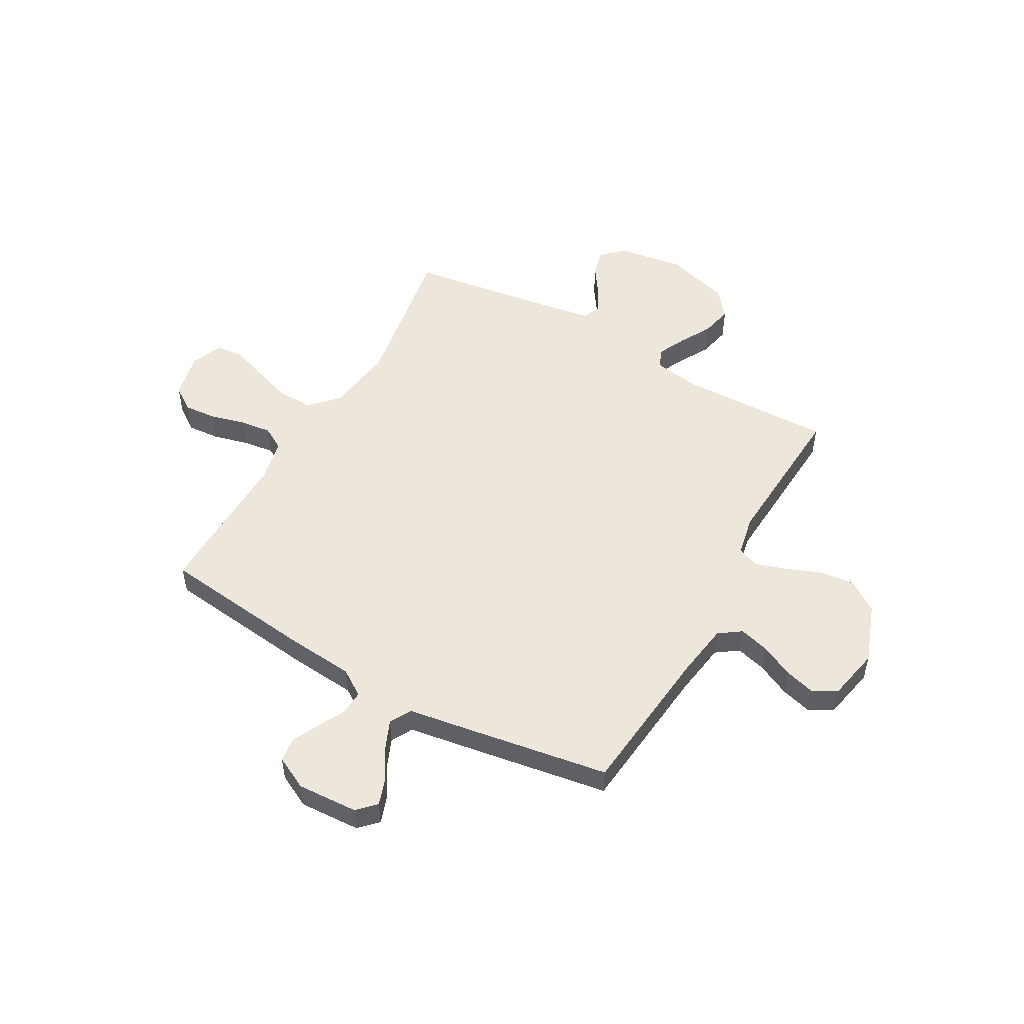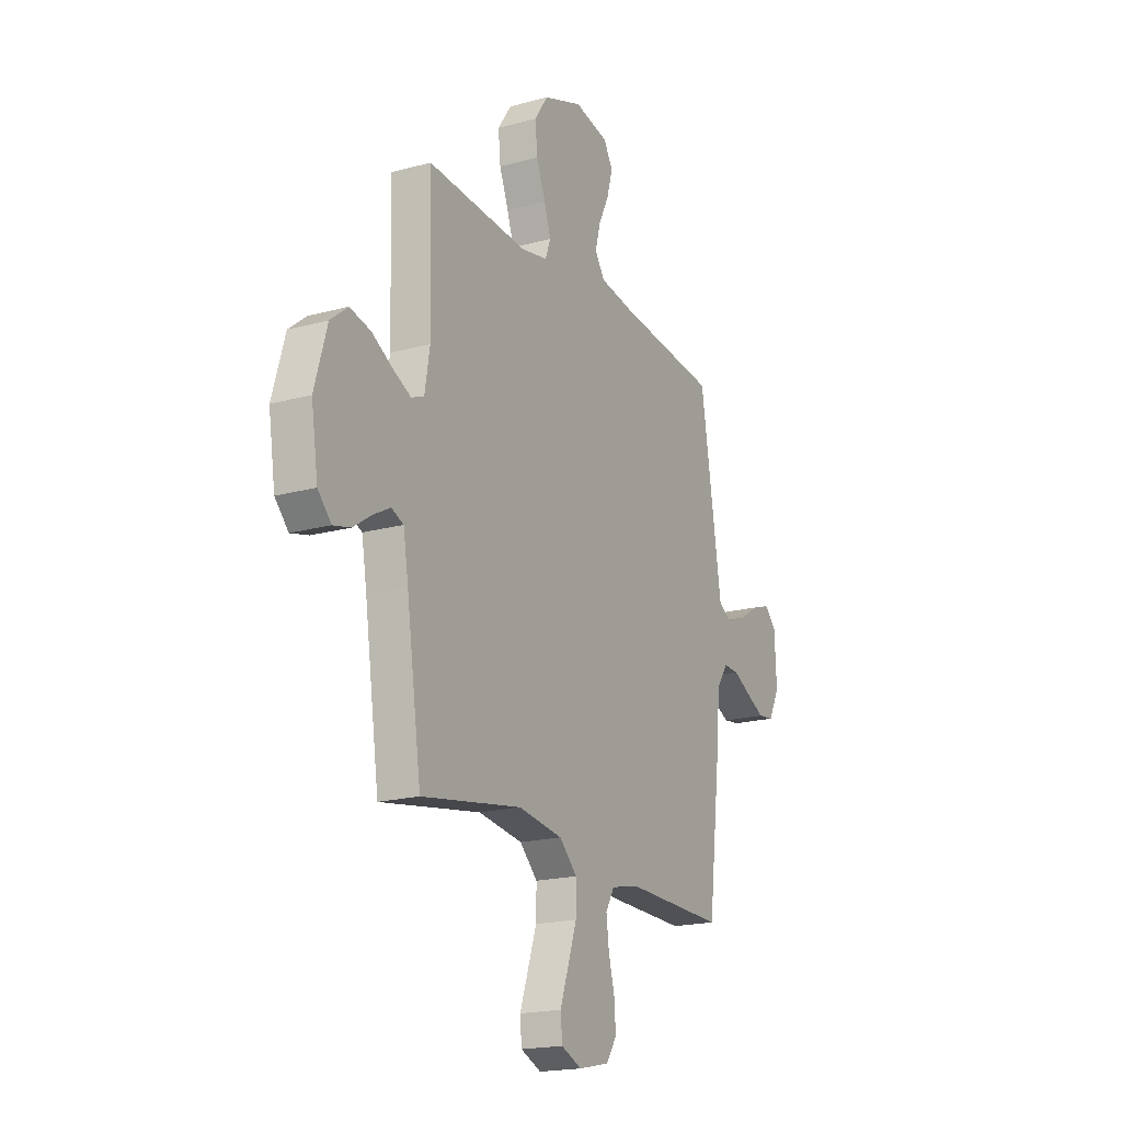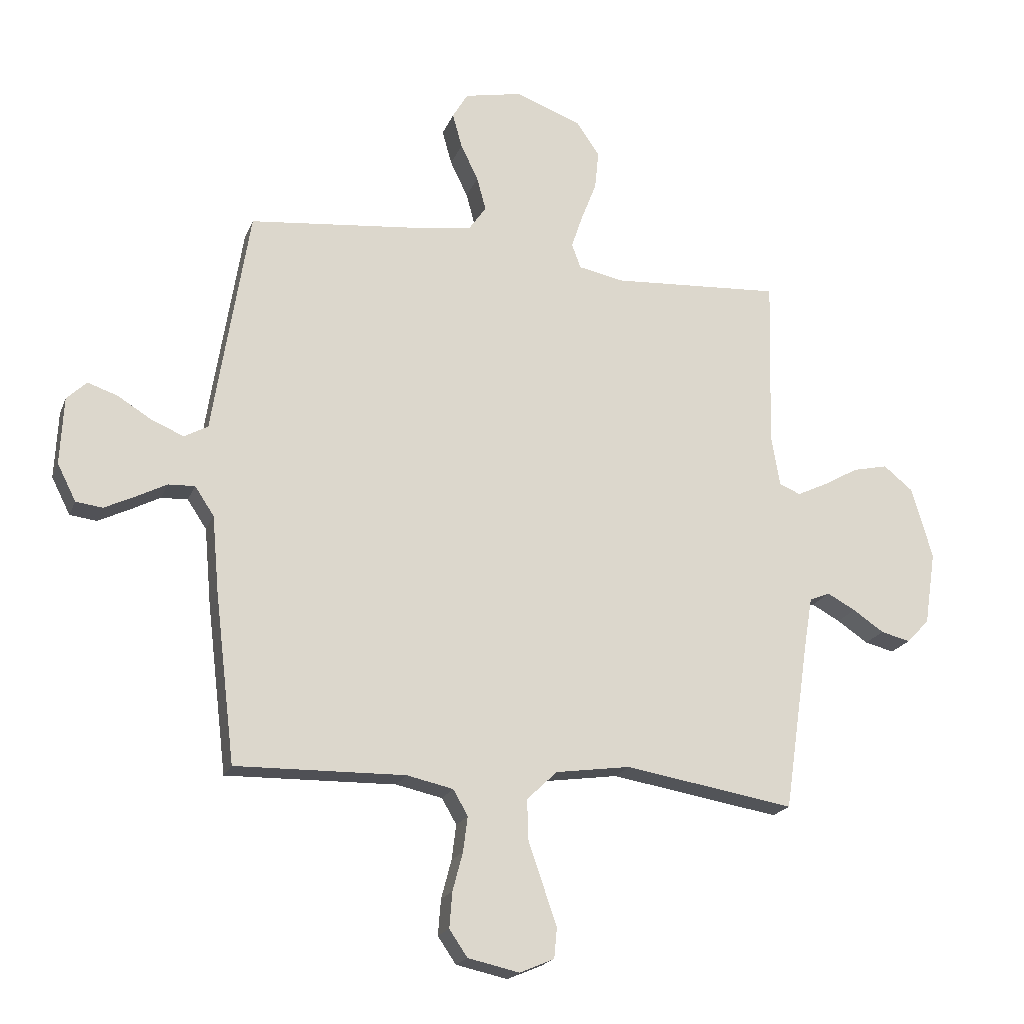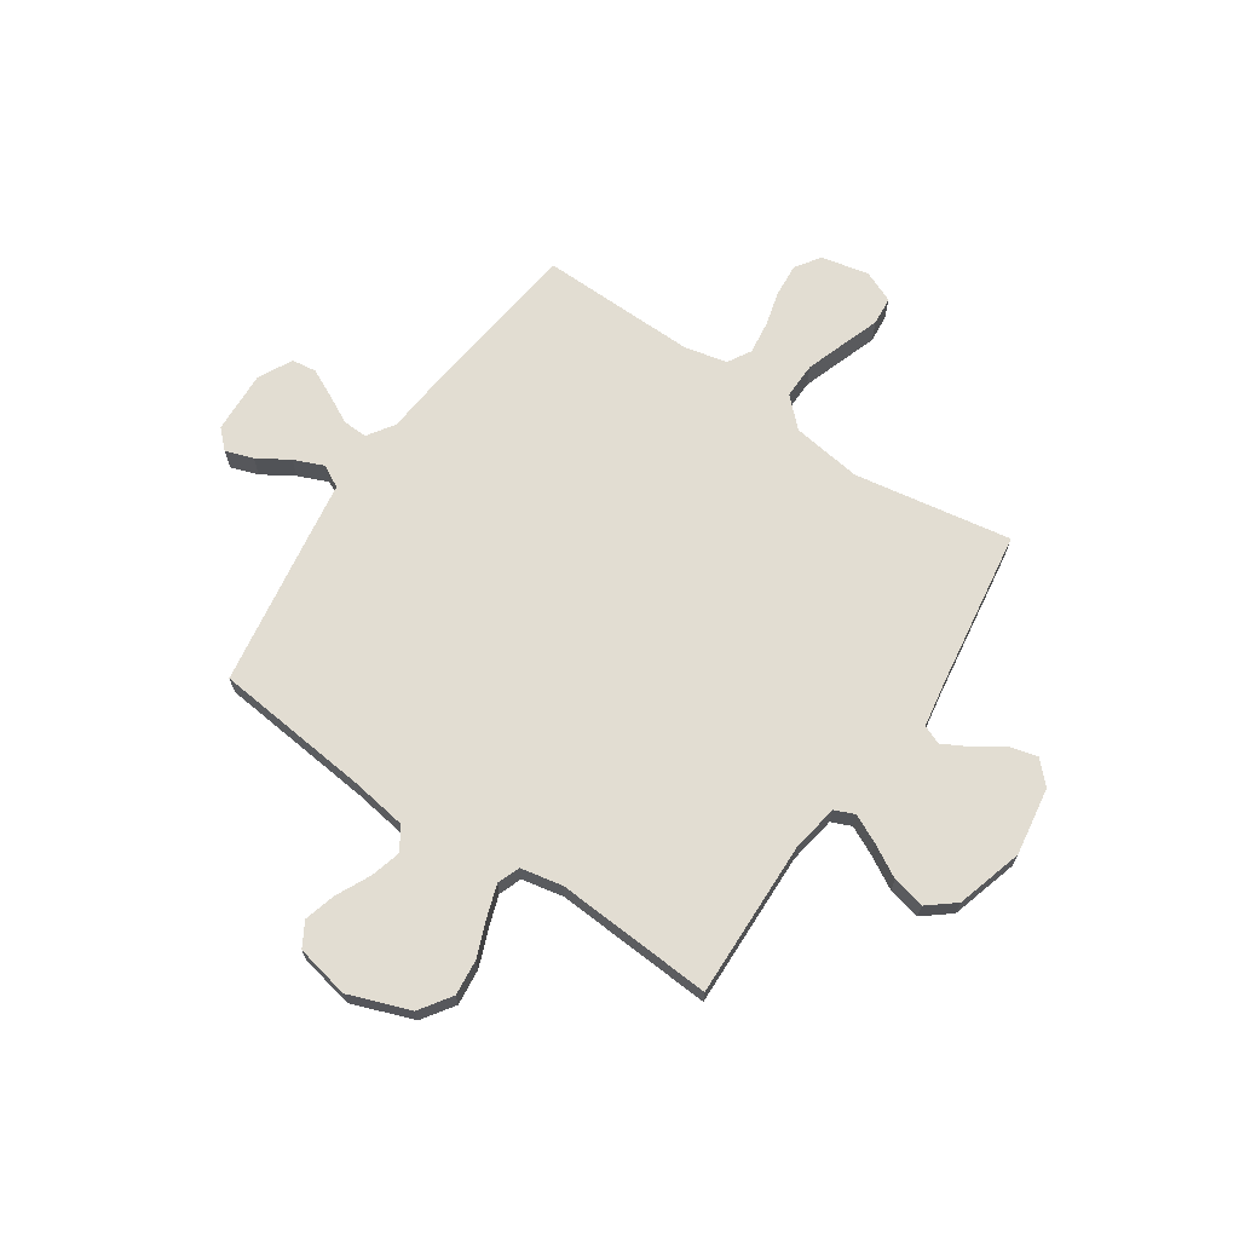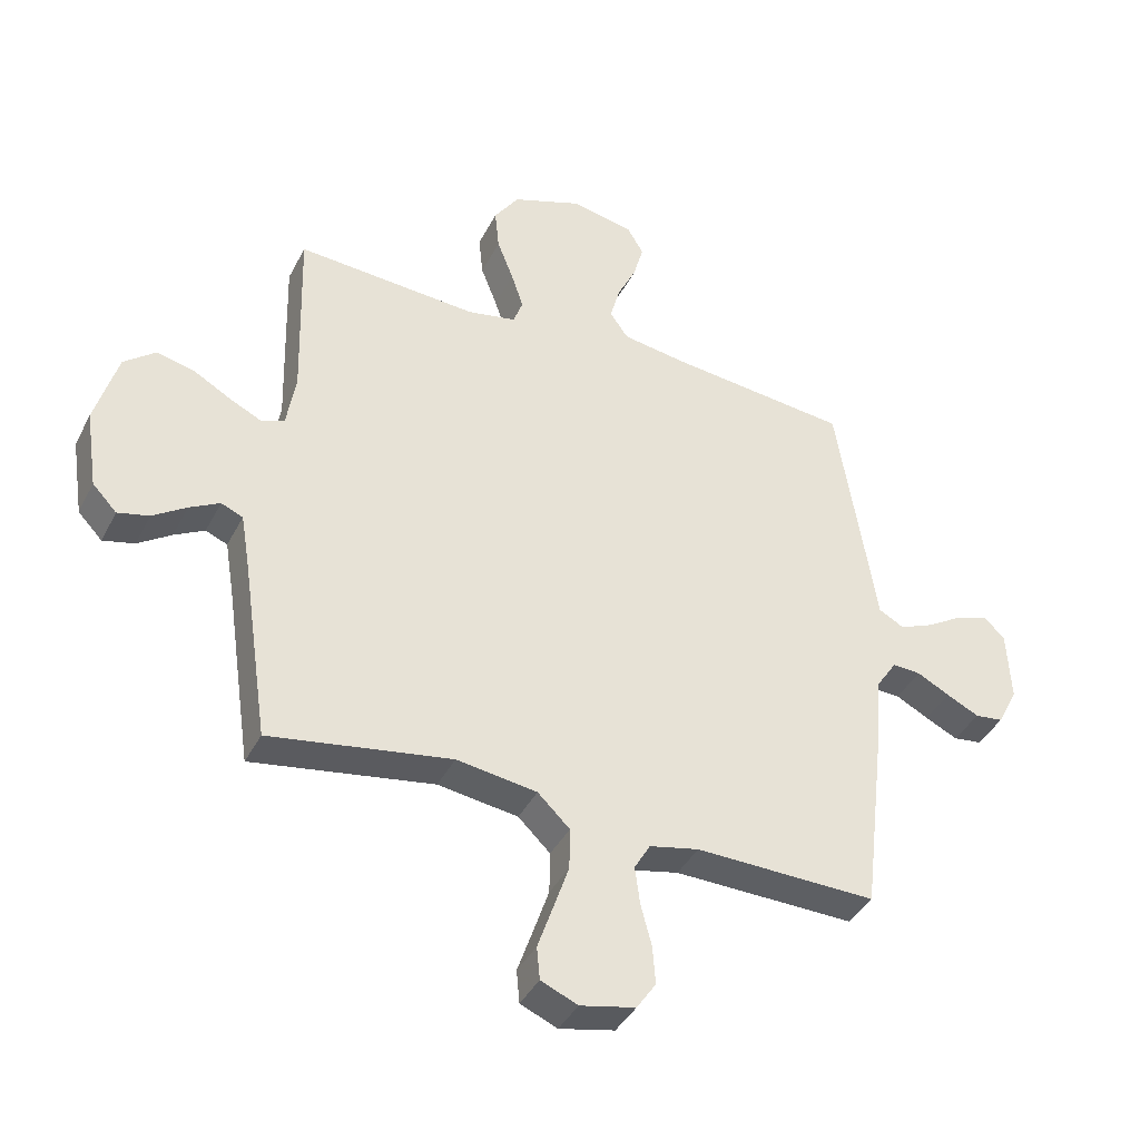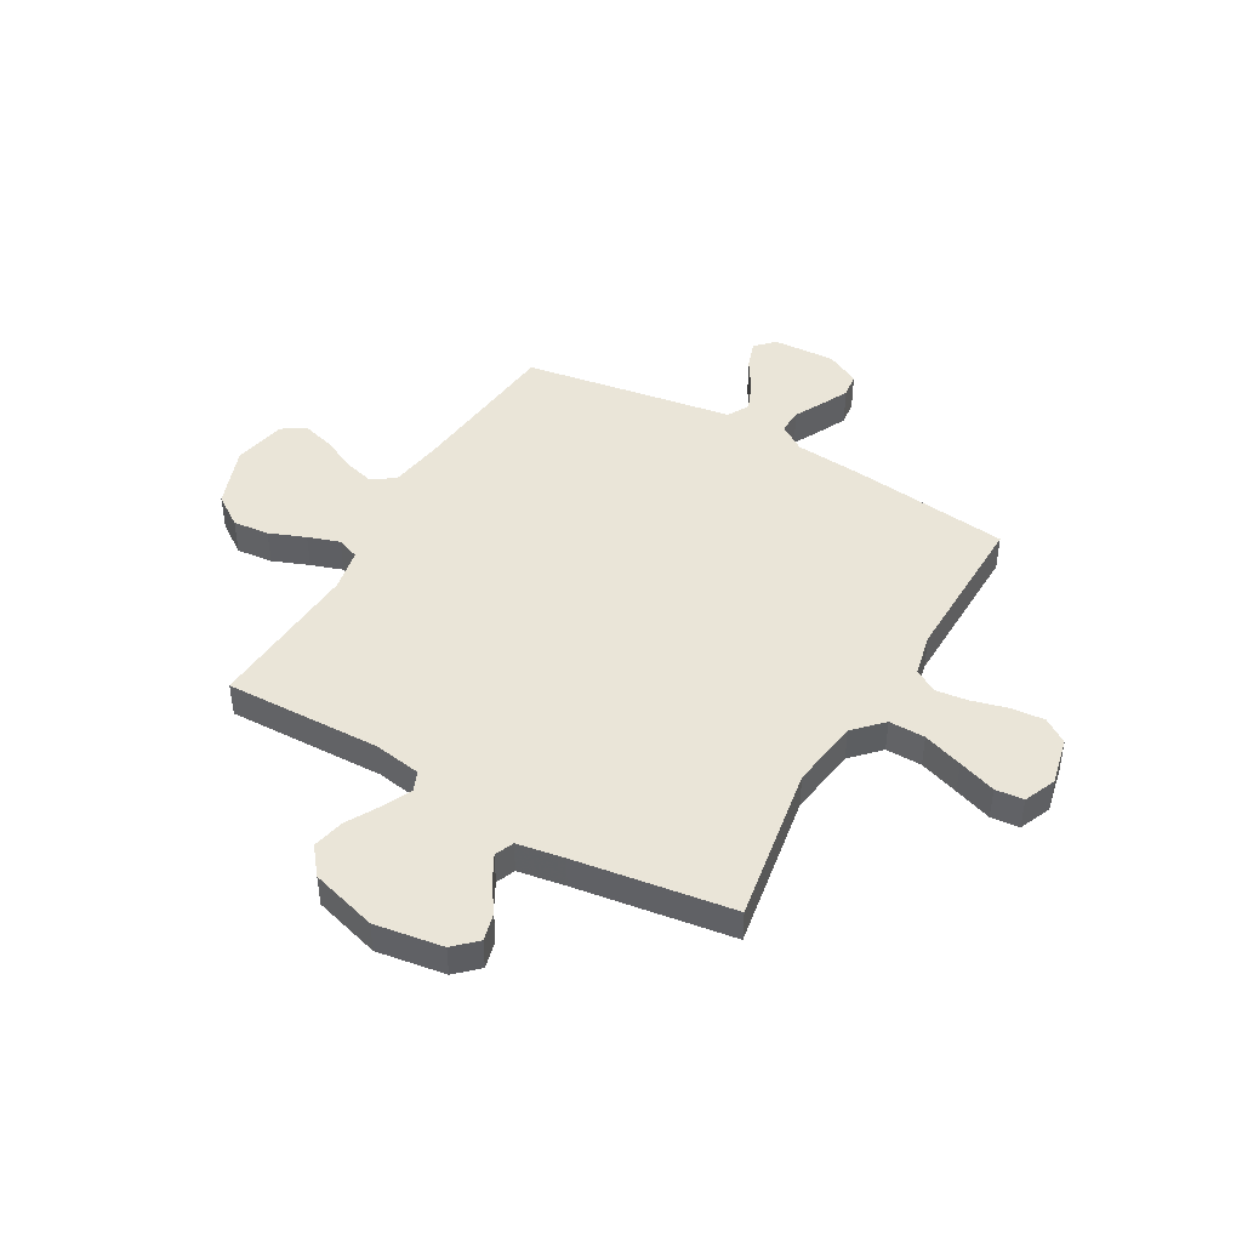
<metadata>
{"format":"obj","ext":"obj","renderer":"f3d","projection":"perspective","resolution":1024,"background":"white","views":[{"elev":51.9,"azim":-60.6,"up":"+Y"},{"elev":-19.0,"azim":117.4,"up":"+Z"},{"elev":-19.7,"azim":-17.4,"up":"+Z"},{"elev":68.2,"azim":34.1,"up":"+Y"},{"elev":-39.9,"azim":154.9,"up":"+Z"},{"elev":44.6,"azim":119.8,"up":"+Y"}]}
</metadata>
<code>
v -0.5 0.07 0.5
v -0.2 0.07 0.531
v -0.095 0.07 0.547
v -0.065 0.07 0.59
v -0.081 0.07 0.649
v -0.112 0.07 0.713
v -0.129 0.07 0.774
v -0.102 0.07 0.82
v 0 0.07 0.841
v 0.117 0.07 0.798
v 0.158 0.07 0.738
v 0.151 0.07 0.669
v 0.124 0.07 0.6
v 0.104 0.07 0.54
v 0.12 0.07 0.497
v 0.2 0.07 0.481
v 0.5 0.07 0.5
v 0.492 0.07 0.2
v 0.507 0.07 0.11
v 0.545 0.07 0.094
v 0.599 0.07 0.12
v 0.661 0.07 0.155
v 0.723 0.07 0.169
v 0.775 0.07 0.127
v 0.812 0.07 0
v 0.792 0.07 -0.13
v 0.752 0.07 -0.172
v 0.7 0.07 -0.159
v 0.645 0.07 -0.122
v 0.595 0.07 -0.095
v 0.559 0.07 -0.11
v 0.544 0.07 -0.2
v 0.5 0.07 -0.5
v 0.2 0.07 -0.45
v 0.067 0.07 -0.469
v 0.014 0.07 -0.52
v 0.015 0.07 -0.589
v 0.041 0.07 -0.665
v 0.066 0.07 -0.737
v 0.061 0.07 -0.791
v 0 0.07 -0.817
v -0.091 0.07 -0.797
v -0.123 0.07 -0.75
v -0.118 0.07 -0.687
v -0.1 0.07 -0.619
v -0.092 0.07 -0.557
v -0.118 0.07 -0.512
v -0.2 0.07 -0.494
v -0.5 0.07 -0.5
v -0.536 0.07 -0.2
v -0.548 0.07 -0.066
v -0.582 0.07 -0.015
v -0.629 0.07 -0.017
v -0.683 0.07 -0.045
v -0.737 0.07 -0.071
v -0.784 0.07 -0.065
v -0.817 0.07 0
v -0.811 0.07 0.119
v -0.776 0.07 0.153
v -0.723 0.07 0.135
v -0.663 0.07 0.098
v -0.606 0.07 0.074
v -0.564 0.07 0.097
v -0.548 0.07 0.2
v -0.5 0 0.5
v -0.2 0 0.531
v -0.095 0 0.547
v -0.065 0 0.59
v -0.081 0 0.649
v -0.112 0 0.713
v -0.129 0 0.774
v -0.102 0 0.82
v 0 0 0.841
v 0.117 0 0.798
v 0.158 0 0.738
v 0.151 0 0.669
v 0.124 0 0.6
v 0.104 0 0.54
v 0.12 0 0.497
v 0.2 0 0.481
v 0.5 0 0.5
v 0.492 0 0.2
v 0.507 0 0.11
v 0.545 0 0.094
v 0.599 0 0.12
v 0.661 0 0.155
v 0.723 0 0.169
v 0.775 0 0.127
v 0.812 0 0
v 0.792 0 -0.13
v 0.752 0 -0.172
v 0.7 0 -0.159
v 0.645 0 -0.122
v 0.595 0 -0.095
v 0.559 0 -0.11
v 0.544 0 -0.2
v 0.5 0 -0.5
v 0.2 0 -0.45
v 0.067 0 -0.469
v 0.014 0 -0.52
v 0.015 0 -0.589
v 0.041 0 -0.665
v 0.066 0 -0.737
v 0.061 0 -0.791
v 0 0 -0.817
v -0.091 0 -0.797
v -0.123 0 -0.75
v -0.118 0 -0.687
v -0.1 0 -0.619
v -0.092 0 -0.557
v -0.118 0 -0.512
v -0.2 0 -0.494
v -0.5 0 -0.5
v -0.536 0 -0.2
v -0.548 0 -0.066
v -0.582 0 -0.015
v -0.629 0 -0.017
v -0.683 0 -0.045
v -0.737 0 -0.071
v -0.784 0 -0.065
v -0.817 0 0
v -0.811 0 0.119
v -0.776 0 0.153
v -0.723 0 0.135
v -0.663 0 0.098
v -0.606 0 0.074
v -0.564 0 0.097
v -0.548 0 0.2
f 63 64 1 2
f 59 60 61
f 58 59 61
f 57 58 61
f 56 57 61
f 55 56 61
f 54 55 61
f 53 54 61
f 52 53 61 62
f 51 52 62 63
f 48 49 50 51
f 63 2 3
f 51 63 3
f 48 51 3
f 47 48 3
f 43 44 45
f 42 43 45
f 41 42 45
f 40 41 45
f 39 40 45
f 38 39 45
f 37 38 45 46
f 47 3 4
f 46 47 4
f 37 46 4
f 36 37 4
f 32 33 34
f 31 32 34 35
f 27 28 29
f 26 27 29
f 25 26 29
f 24 25 29
f 23 24 29
f 22 23 29
f 21 22 29
f 20 21 29 30
f 19 20 30 31
f 16 17 18
f 15 16 18 19
f 11 12 13
f 10 11 13
f 9 10 13
f 8 9 13
f 7 8 13
f 6 7 13
f 5 6 13
f 4 5 13 14
f 4 14 15
f 36 4 15
f 35 36 15
f 15 19 31 35
f 66 65 128 127
f 125 124 123
f 125 123 122
f 125 122 121
f 125 121 120
f 125 120 119
f 125 119 118
f 125 118 117
f 126 125 117 116
f 127 126 116 115
f 115 114 113 112
f 67 66 127
f 67 127 115
f 67 115 112
f 67 112 111
f 109 108 107
f 109 107 106
f 109 106 105
f 109 105 104
f 109 104 103
f 109 103 102
f 110 109 102 101
f 68 67 111
f 68 111 110
f 68 110 101
f 68 101 100
f 98 97 96
f 99 98 96 95
f 93 92 91
f 93 91 90
f 93 90 89
f 93 89 88
f 93 88 87
f 93 87 86
f 93 86 85
f 94 93 85 84
f 95 94 84 83
f 82 81 80
f 83 82 80 79
f 77 76 75
f 77 75 74
f 77 74 73
f 77 73 72
f 77 72 71
f 77 71 70
f 77 70 69
f 78 77 69 68
f 79 78 68
f 79 68 100
f 79 100 99
f 99 95 83 79
f 1 65 66 2
f 2 66 67 3
f 3 67 68 4
f 4 68 69 5
f 5 69 70 6
f 6 70 71 7
f 7 71 72 8
f 8 72 73 9
f 9 73 74 10
f 10 74 75 11
f 11 75 76 12
f 12 76 77 13
f 13 77 78 14
f 14 78 79 15
f 15 79 80 16
f 16 80 81 17
f 17 81 82 18
f 18 82 83 19
f 19 83 84 20
f 20 84 85 21
f 21 85 86 22
f 22 86 87 23
f 23 87 88 24
f 24 88 89 25
f 25 89 90 26
f 26 90 91 27
f 27 91 92 28
f 28 92 93 29
f 29 93 94 30
f 30 94 95 31
f 31 95 96 32
f 32 96 97 33
f 33 97 98 34
f 34 98 99 35
f 35 99 100 36
f 36 100 101 37
f 37 101 102 38
f 38 102 103 39
f 39 103 104 40
f 40 104 105 41
f 41 105 106 42
f 42 106 107 43
f 43 107 108 44
f 44 108 109 45
f 45 109 110 46
f 46 110 111 47
f 47 111 112 48
f 48 112 113 49
f 49 113 114 50
f 50 114 115 51
f 51 115 116 52
f 52 116 117 53
f 53 117 118 54
f 54 118 119 55
f 55 119 120 56
f 56 120 121 57
f 57 121 122 58
f 58 122 123 59
f 59 123 124 60
f 60 124 125 61
f 61 125 126 62
f 62 126 127 63
f 63 127 128 64
f 64 128 65 1

</code>
